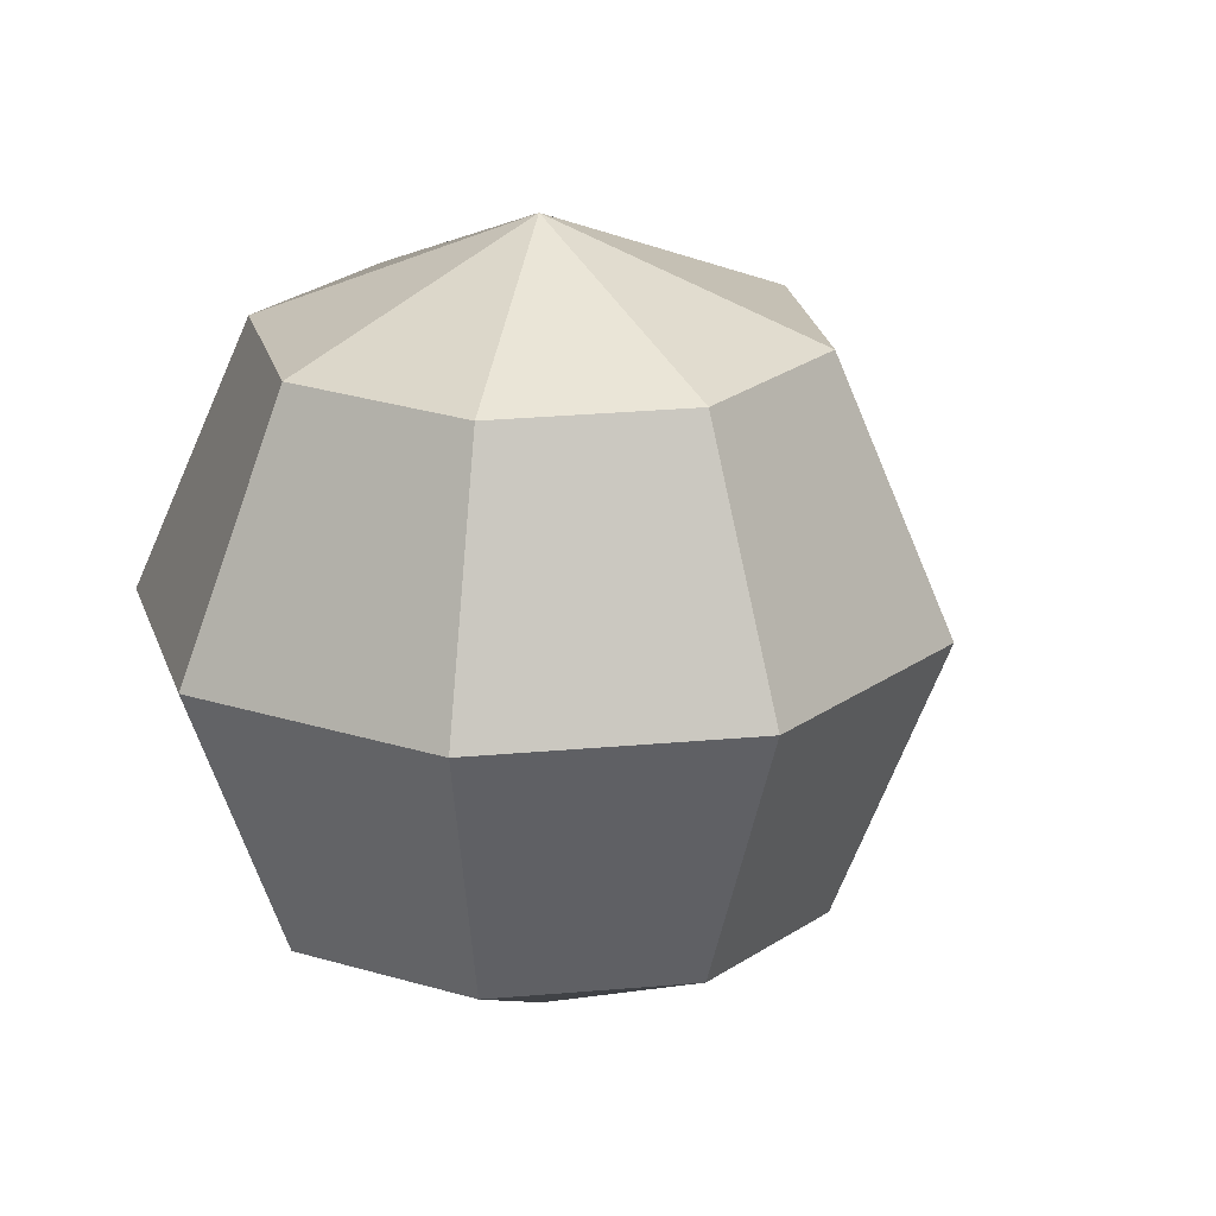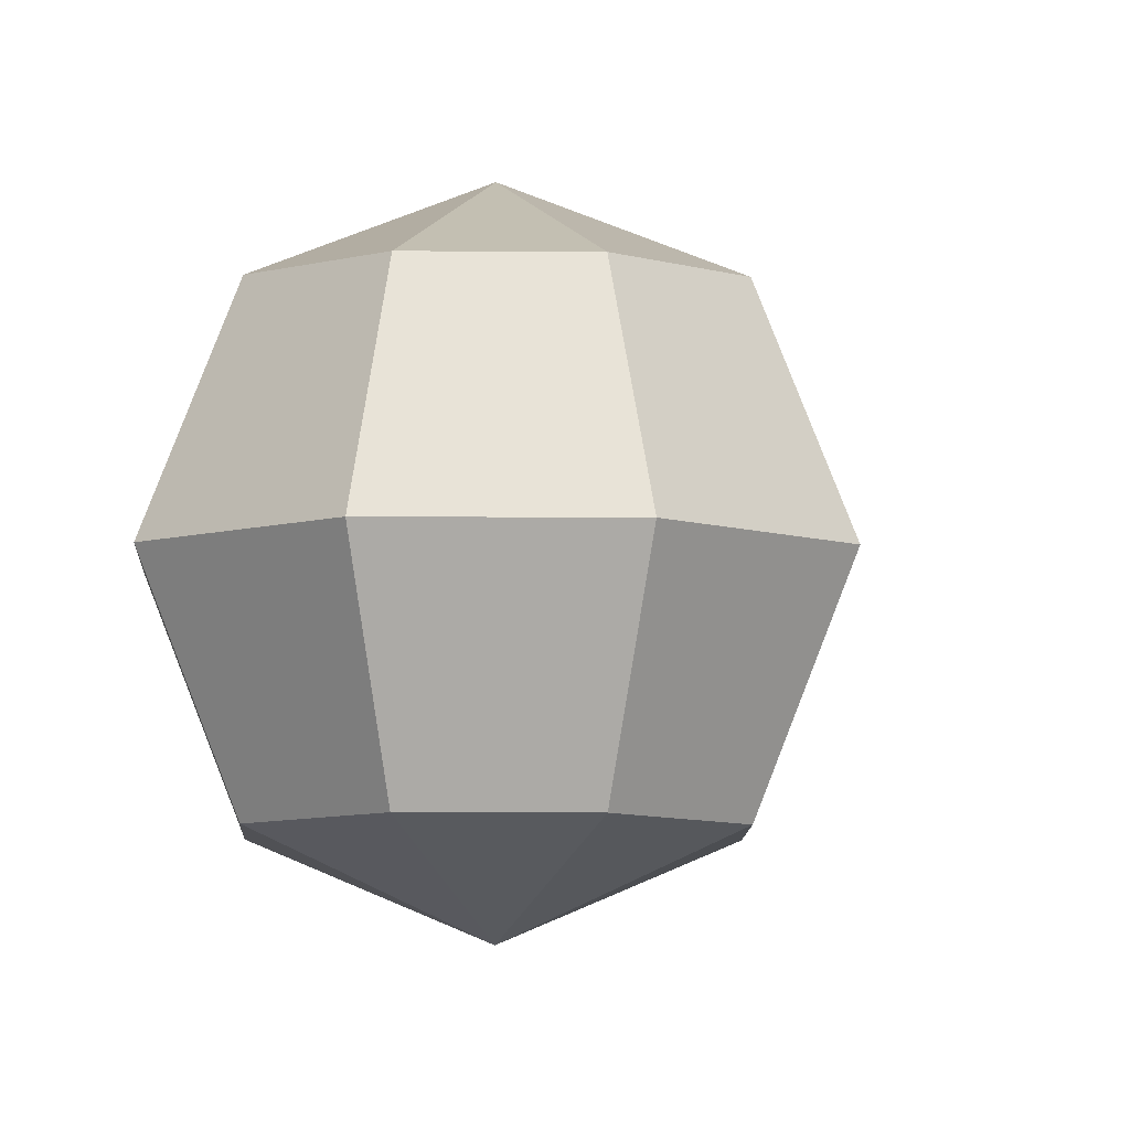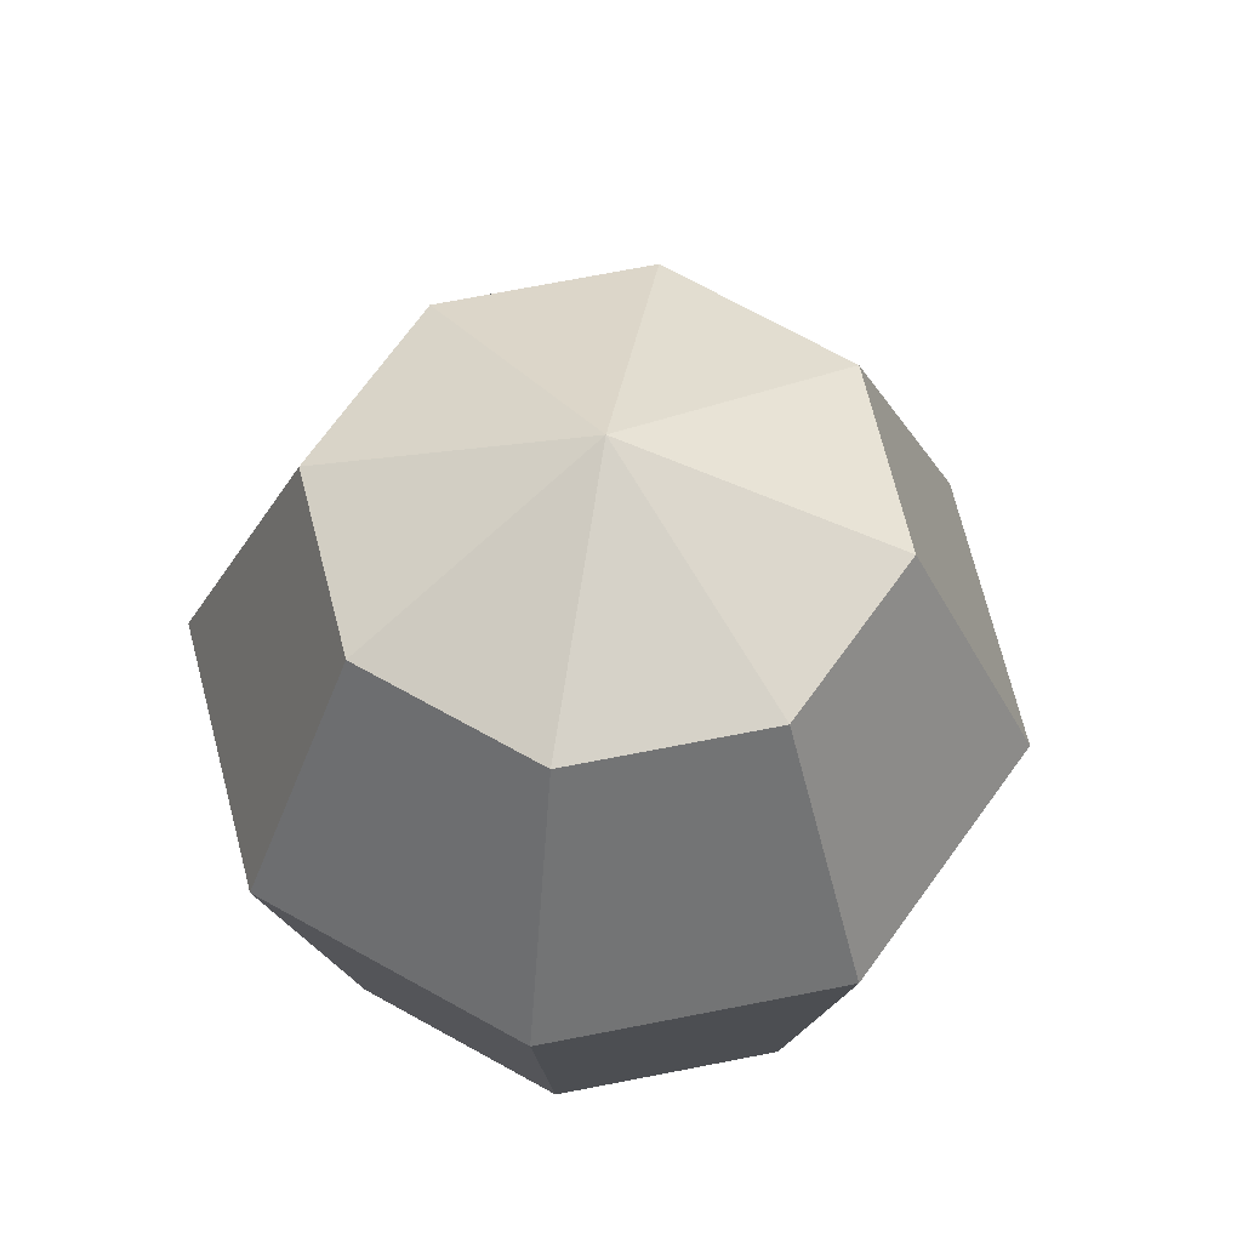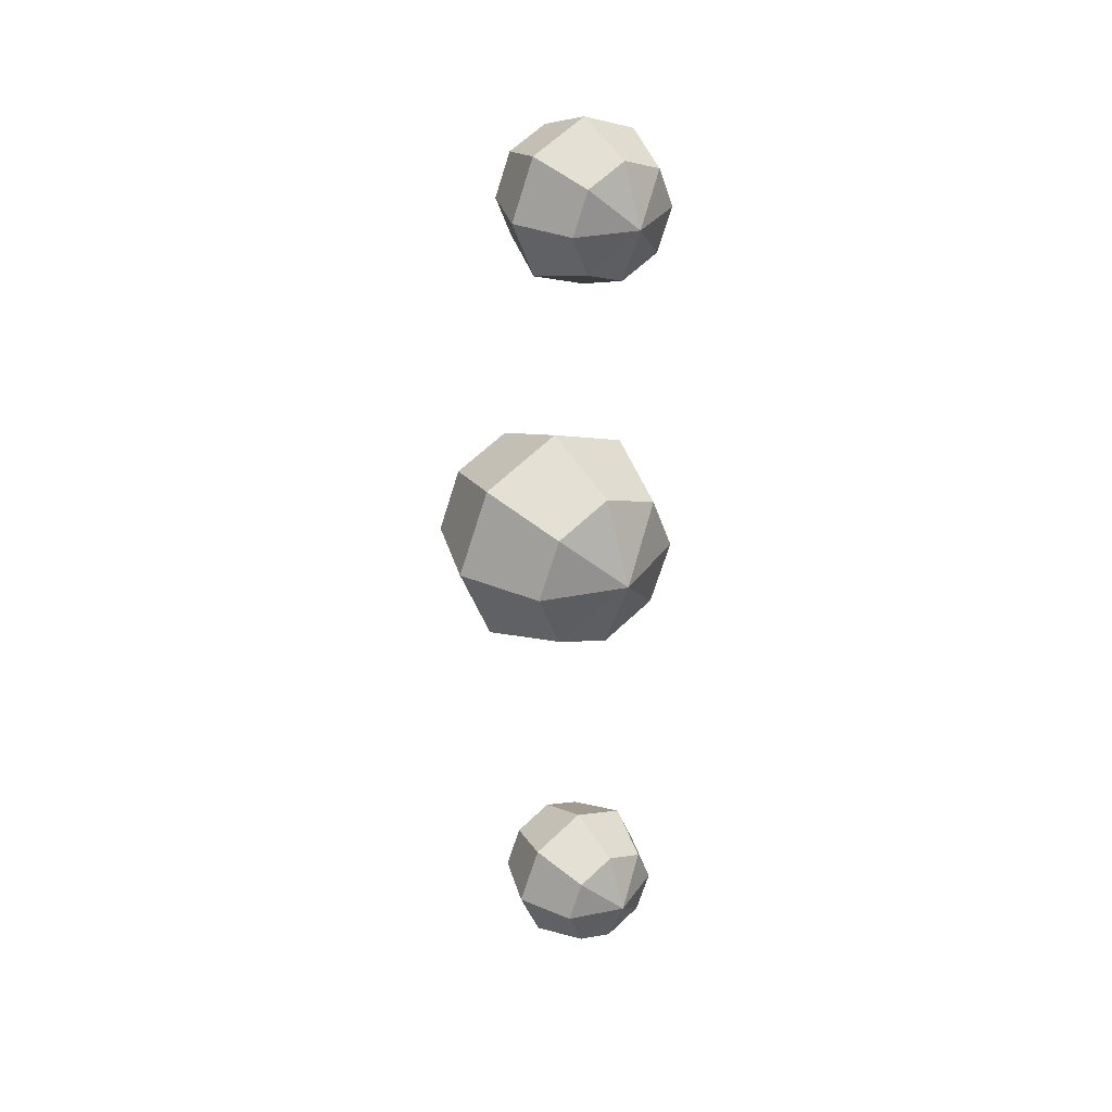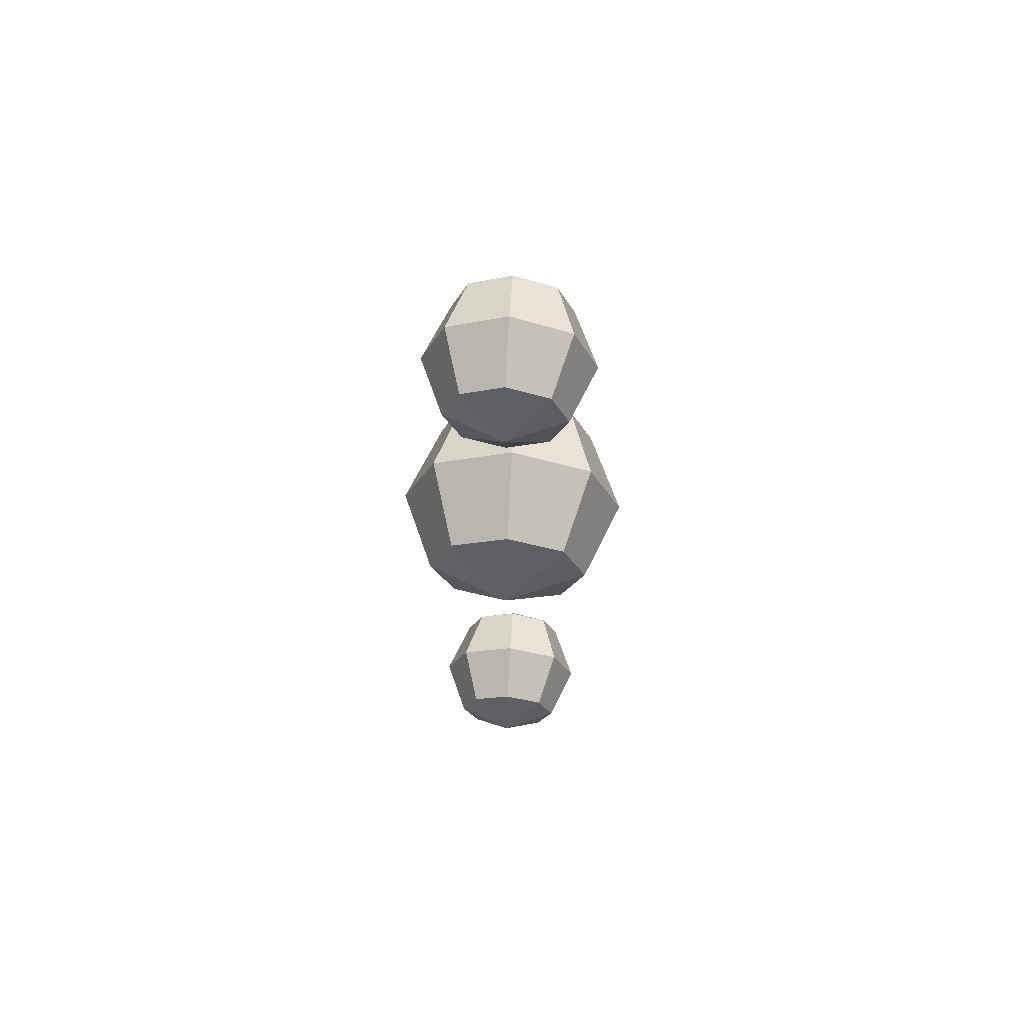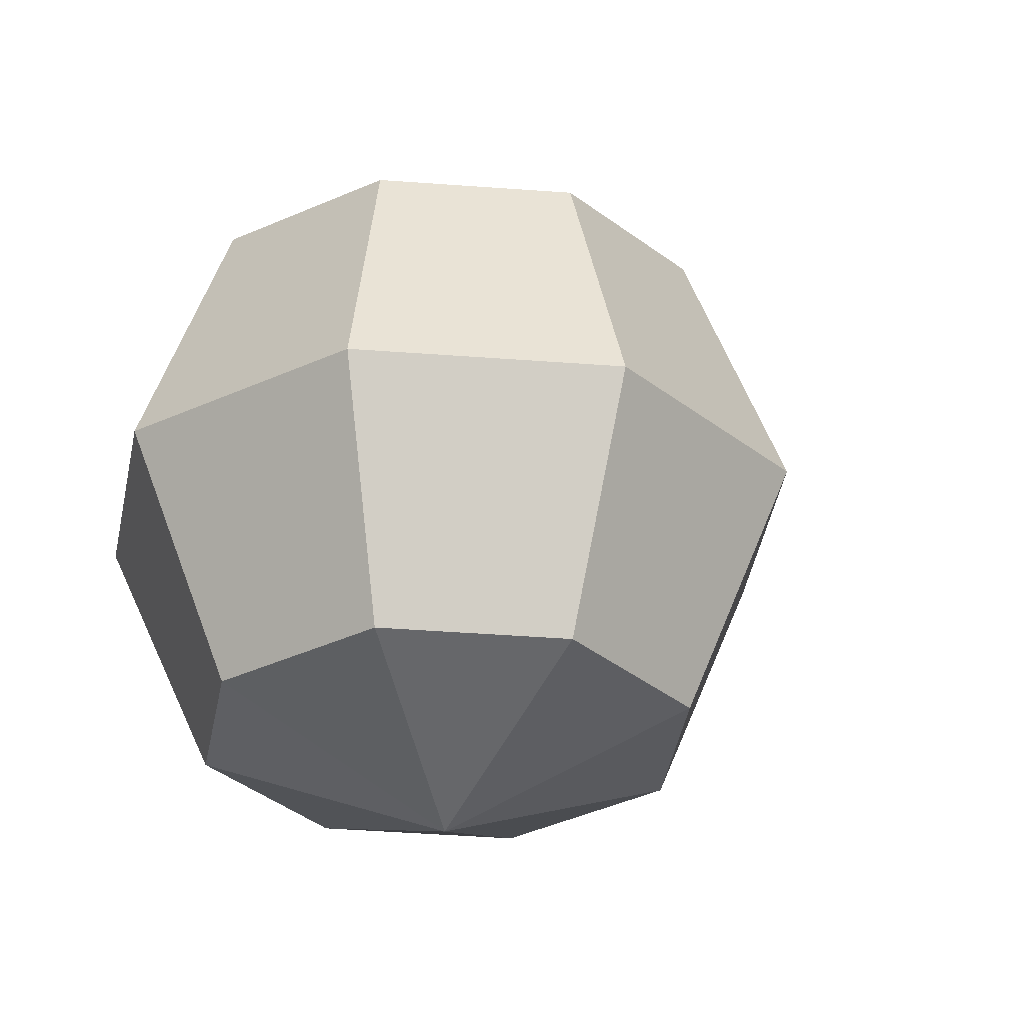
<metadata>
{"format":"obj","ext":"obj","renderer":"f3d","projection":"perspective","resolution":1024,"background":"white","views":[{"elev":19.1,"azim":56.4,"up":"+Y"},{"elev":-6.7,"azim":111.0,"up":"+Y"},{"elev":55.8,"azim":9.9,"up":"+Y"},{"elev":33.1,"azim":-37.7,"up":"+Z"},{"elev":64.8,"azim":3.4,"up":"+Z"},{"elev":-27.9,"azim":105.1,"up":"+Y"}]}
</metadata>
<code>
o Sphere
v 0 0.2545 0.5452
v 0 0.123 0.4908
v 0 -0.008398 0.5452
v 0.09293 0.2545 0.5837
v 0.1314 0.123 0.5452
v 0.09293 -0.008398 0.5837
v 0.1314 0.2545 0.6767
v 0.1859 0.123 0.6767
v 0.1314 -0.008398 0.6767
v 0.09293 0.2545 0.7696
v 0.1314 0.123 0.8081
v 0.09293 -0.008398 0.7696
v 0 -0.06284 0.6767
v 0 0.2545 0.8081
v 0 0.123 0.8625
v 0 -0.008398 0.8081
v -0 0.3089 0.6767
v -0.09293 0.2545 0.7696
v -0.1314 0.123 0.8081
v -0.09293 -0.008398 0.7696
v -0.1314 0.2545 0.6767
v -0.1859 0.123 0.6767
v -0.1314 -0.008398 0.6767
v -0.09293 0.2545 0.5837
v -0.1314 0.123 0.5452
v -0.09293 -0.008398 0.5837
f 13 3 6
f 2 1 4 5
f 3 2 5 6
f 1 17 4
f 6 5 8 9
f 4 17 7
f 13 6 9
f 5 4 7 8
f 8 7 10 11
f 9 8 11 12
f 7 17 10
f 13 9 12
f 13 12 16
f 11 10 14 15
f 12 11 15 16
f 10 17 14
f 13 16 20
f 15 14 18 19
f 16 15 19 20
f 14 17 18
f 13 20 23
f 19 18 21 22
f 20 19 22 23
f 18 17 21
f 13 23 26
f 22 21 24 25
f 23 22 25 26
f 21 17 24
f 24 17 1
f 13 26 3
f 25 24 1 2
f 26 25 2 3
o Sphere.001
v 0 0.4162 -0.3943
v 0 0.222 -0.4748
v 0 0.02775 -0.3943
v 0.1373 0.4162 -0.3374
v 0.1942 0.222 -0.3943
v 0.1373 0.02775 -0.3374
v 0.1942 0.4162 -0.2001
v 0.2747 0.222 -0.2001
v 0.1942 0.02775 -0.2001
v 0.1373 0.4162 -0.06275
v 0.1942 0.222 -0.00586
v 0.1373 0.02775 -0.06275
v 0 -0.0527 -0.2001
v 0 0.4162 -0.00586
v 0 0.222 0.07459
v 0 0.02775 -0.00586
v -0 0.4966 -0.2001
v -0.1373 0.4162 -0.06275
v -0.1942 0.222 -0.00586
v -0.1373 0.02775 -0.06275
v -0.1942 0.4162 -0.2001
v -0.2747 0.222 -0.2001
v -0.1942 0.02775 -0.2001
v -0.1373 0.4162 -0.3374
v -0.1942 0.222 -0.3943
v -0.1373 0.02775 -0.3374
f 39 29 32
f 28 27 30 31
f 29 28 31 32
f 27 43 30
f 32 31 34 35
f 30 43 33
f 39 32 35
f 31 30 33 34
f 34 33 36 37
f 35 34 37 38
f 33 43 36
f 39 35 38
f 39 38 42
f 37 36 40 41
f 38 37 41 42
f 36 43 40
f 39 42 46
f 41 40 44 45
f 42 41 45 46
f 40 43 44
f 39 46 49
f 45 44 47 48
f 46 45 48 49
f 44 43 47
f 39 49 52
f 48 47 50 51
f 49 48 51 52
f 47 43 50
f 50 43 27
f 39 52 29
f 51 50 27 28
f 52 51 28 29
o Sphere.002_Sphere.003
v 0 0.2545 -1.315
v 0 0.123 -1.369
v 0 -0.008398 -1.315
v 0.09293 0.2545 -1.276
v 0.1314 0.123 -1.315
v 0.09293 -0.008398 -1.276
v 0.1314 0.2545 -1.184
v 0.1859 0.123 -1.184
v 0.1314 -0.008398 -1.184
v 0.09293 0.2545 -1.091
v 0.1314 0.123 -1.052
v 0.09293 -0.008398 -1.091
v 0 -0.06284 -1.184
v 0 0.2545 -1.052
v 0 0.123 -0.9977
v 0 -0.008398 -1.052
v -0 0.3089 -1.184
v -0.09293 0.2545 -1.091
v -0.1314 0.123 -1.052
v -0.09293 -0.008398 -1.091
v -0.1314 0.2545 -1.184
v -0.1859 0.123 -1.184
v -0.1314 -0.008398 -1.184
v -0.09293 0.2545 -1.276
v -0.1314 0.123 -1.315
v -0.09293 -0.008398 -1.276
f 65 55 58
f 54 53 56 57
f 55 54 57 58
f 53 69 56
f 58 57 60 61
f 56 69 59
f 65 58 61
f 57 56 59 60
f 60 59 62 63
f 61 60 63 64
f 59 69 62
f 65 61 64
f 65 64 68
f 63 62 66 67
f 64 63 67 68
f 62 69 66
f 65 68 72
f 67 66 70 71
f 68 67 71 72
f 66 69 70
f 65 72 75
f 71 70 73 74
f 72 71 74 75
f 70 69 73
f 65 75 78
f 74 73 76 77
f 75 74 77 78
f 73 69 76
f 76 69 53
f 65 78 55
f 77 76 53 54
f 78 77 54 55

</code>
